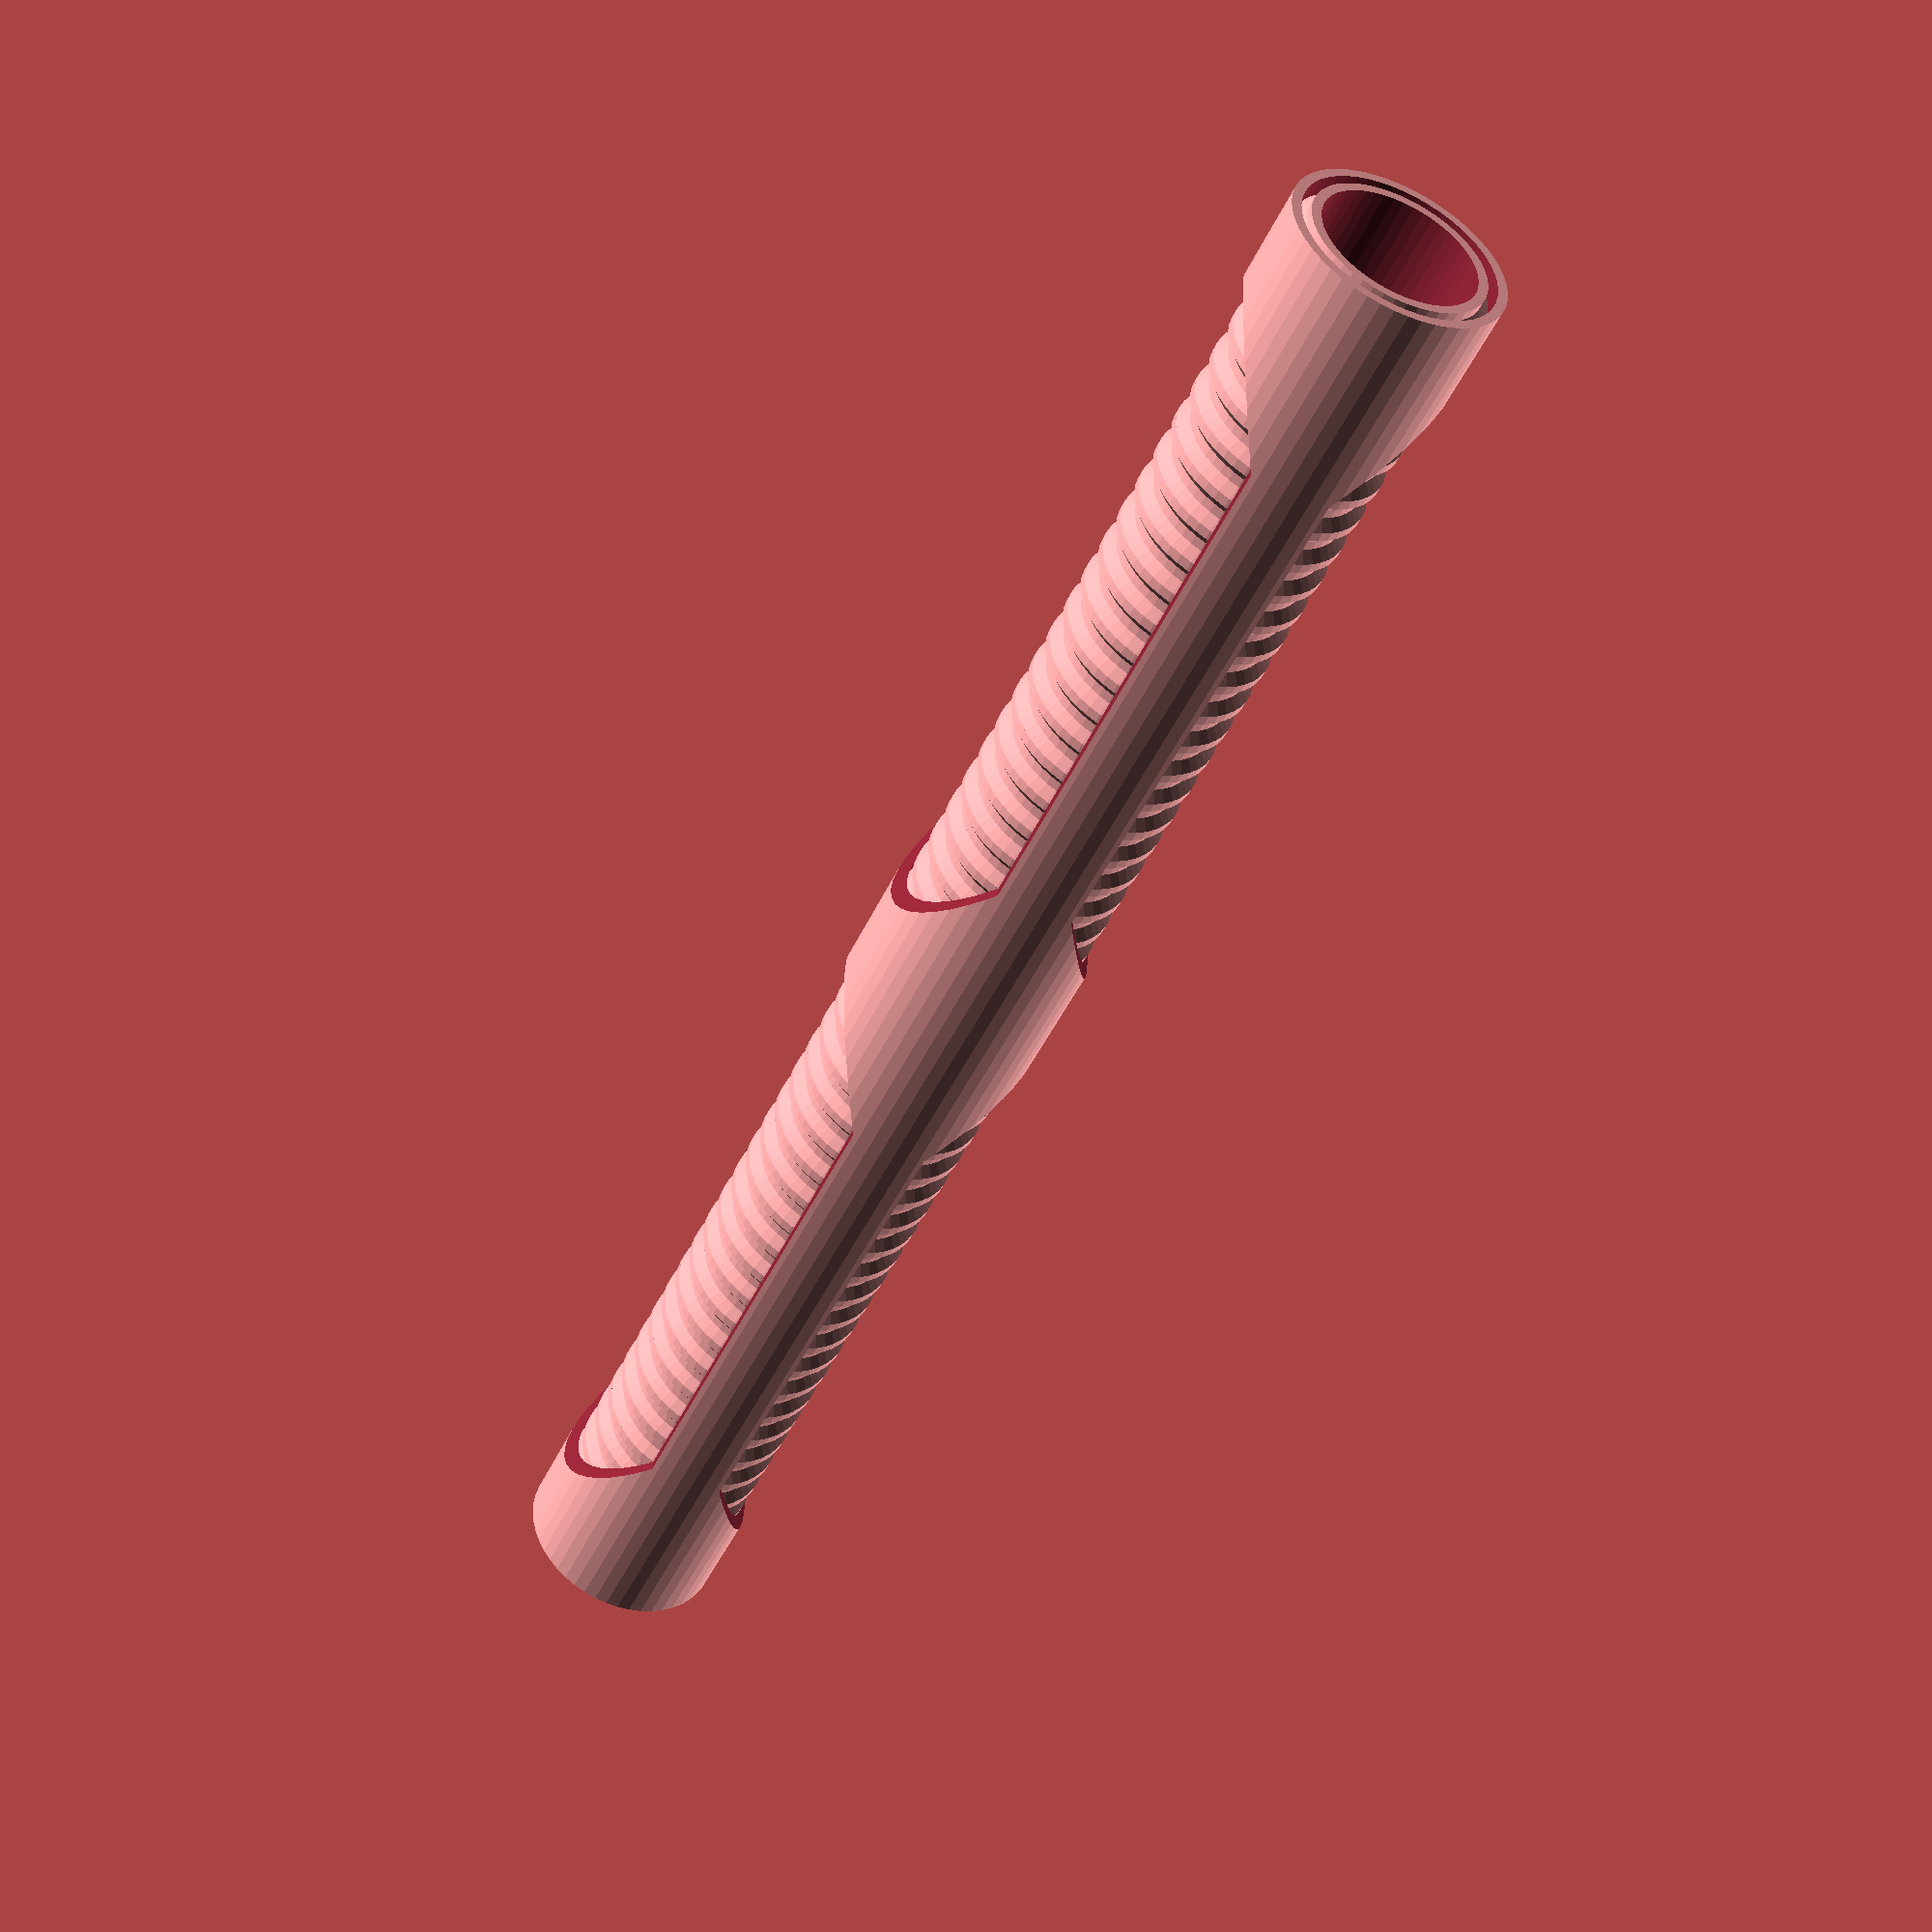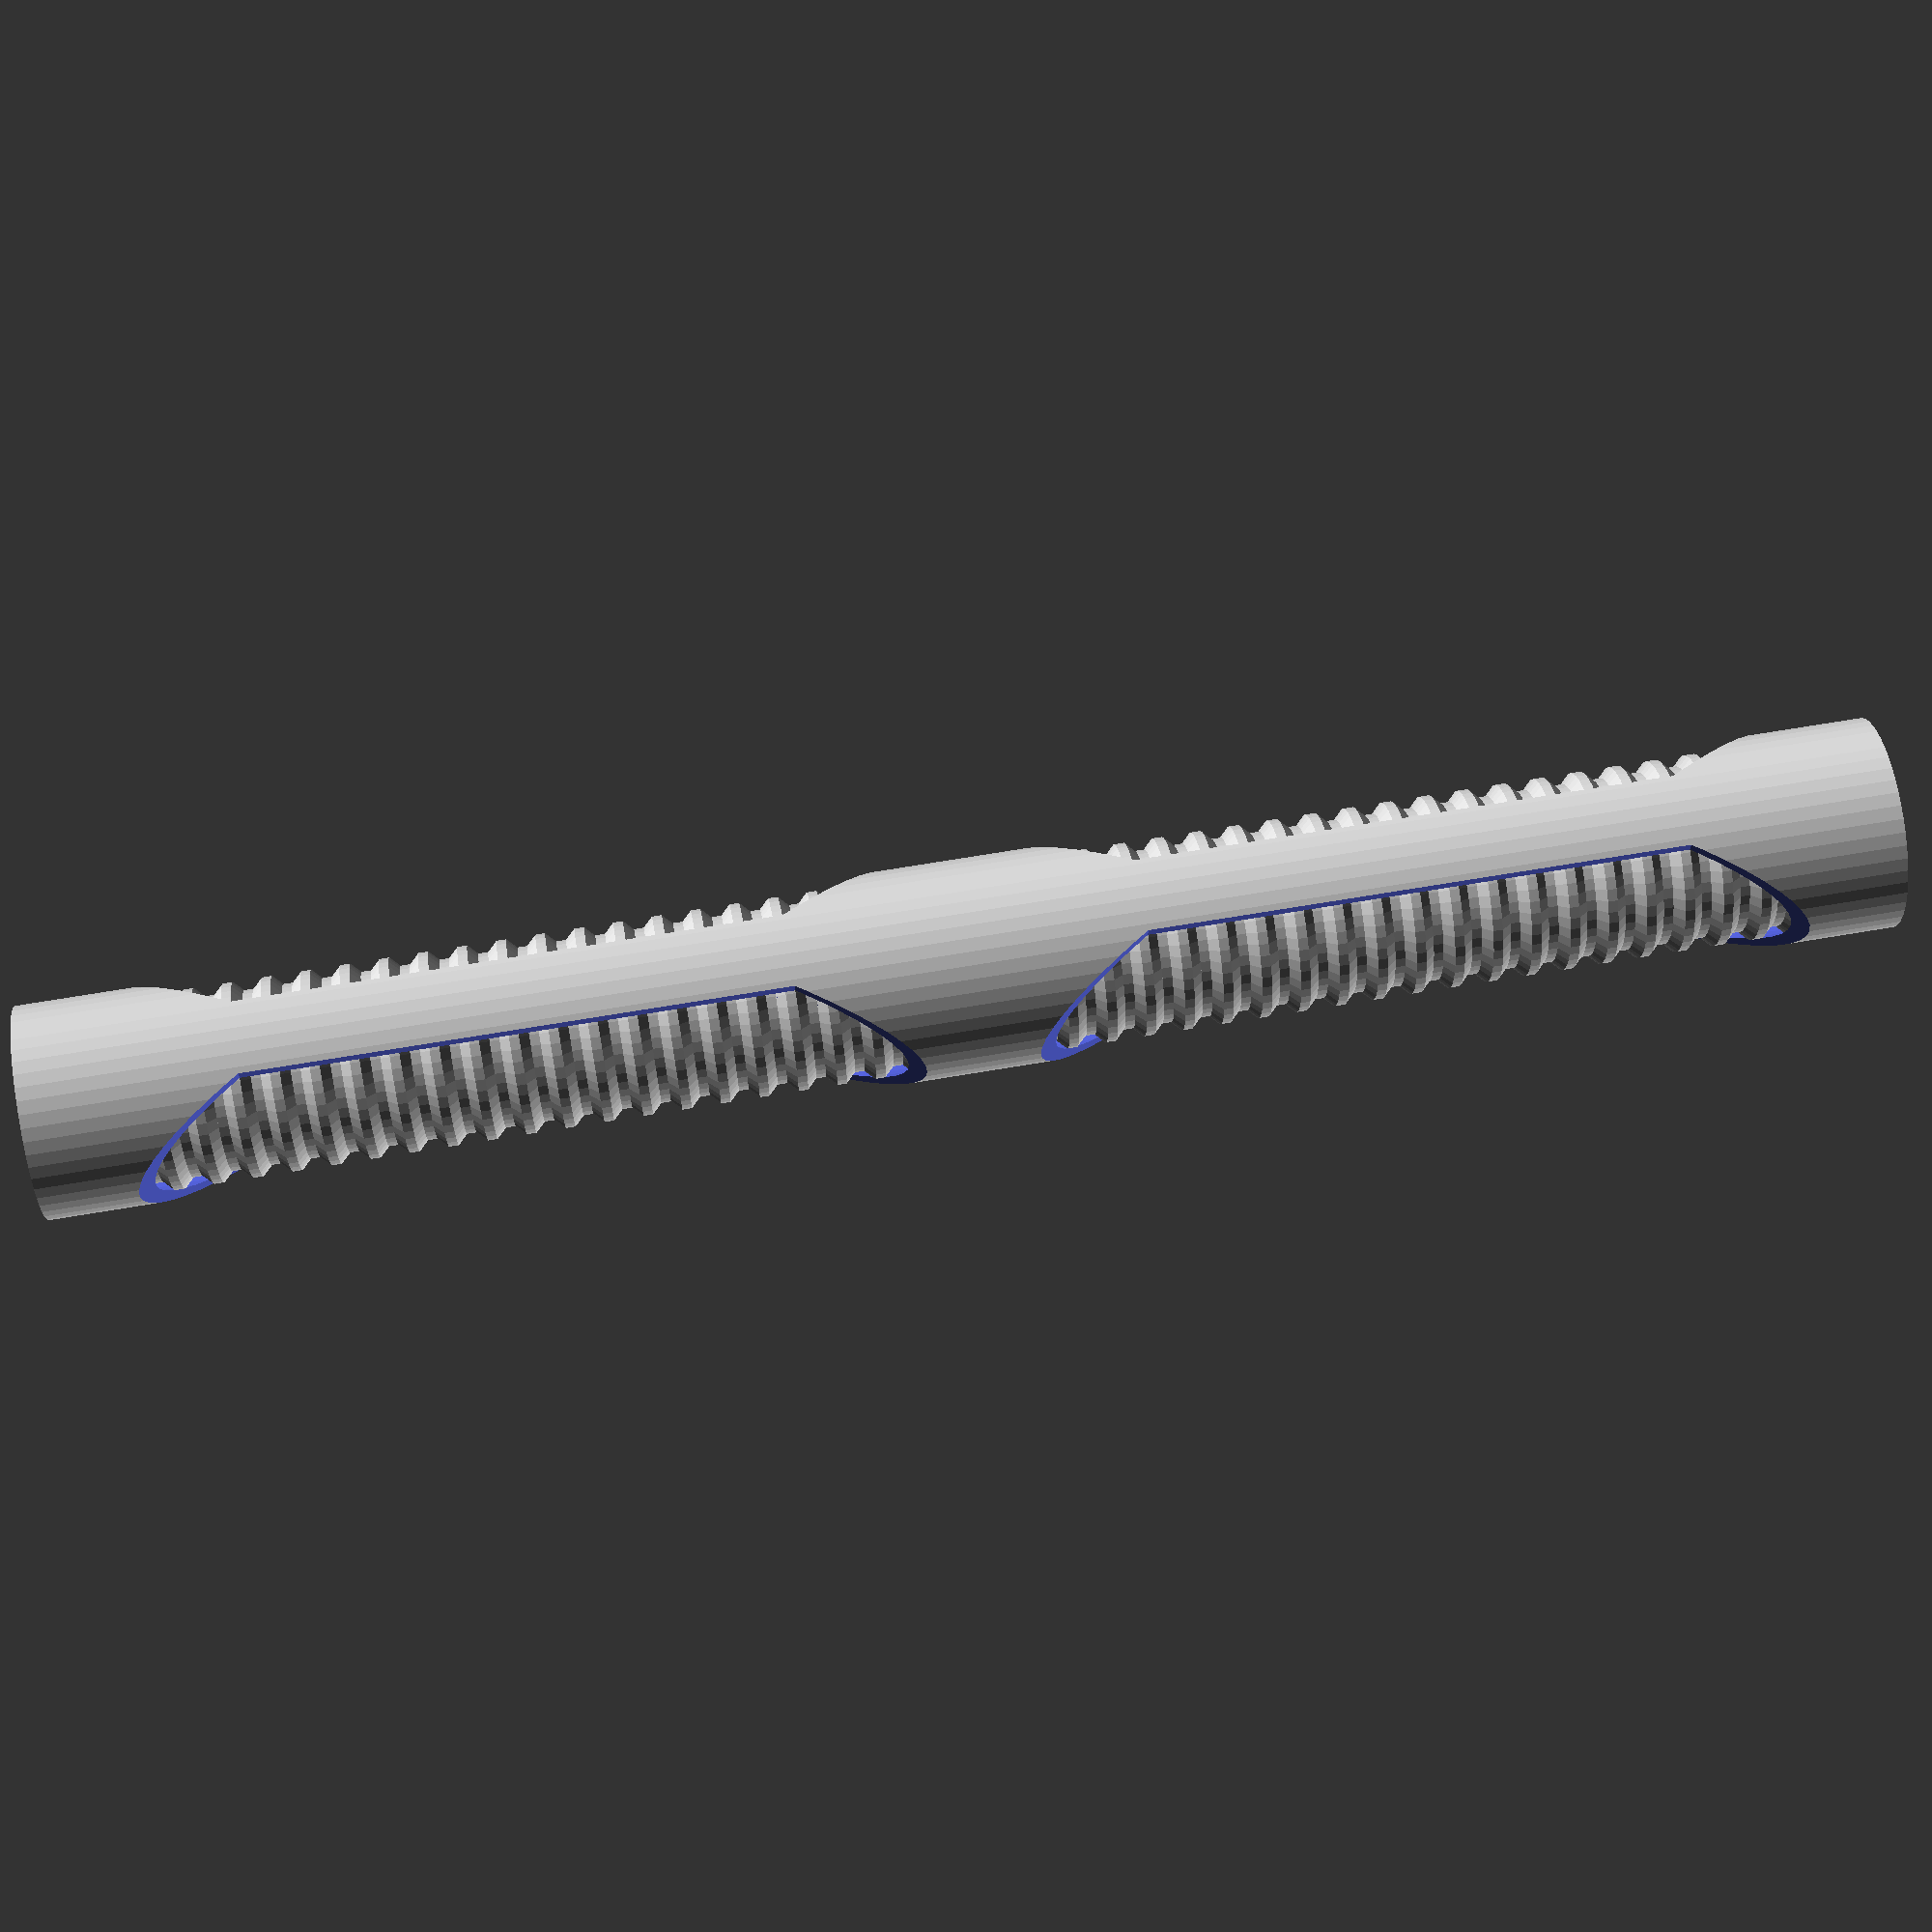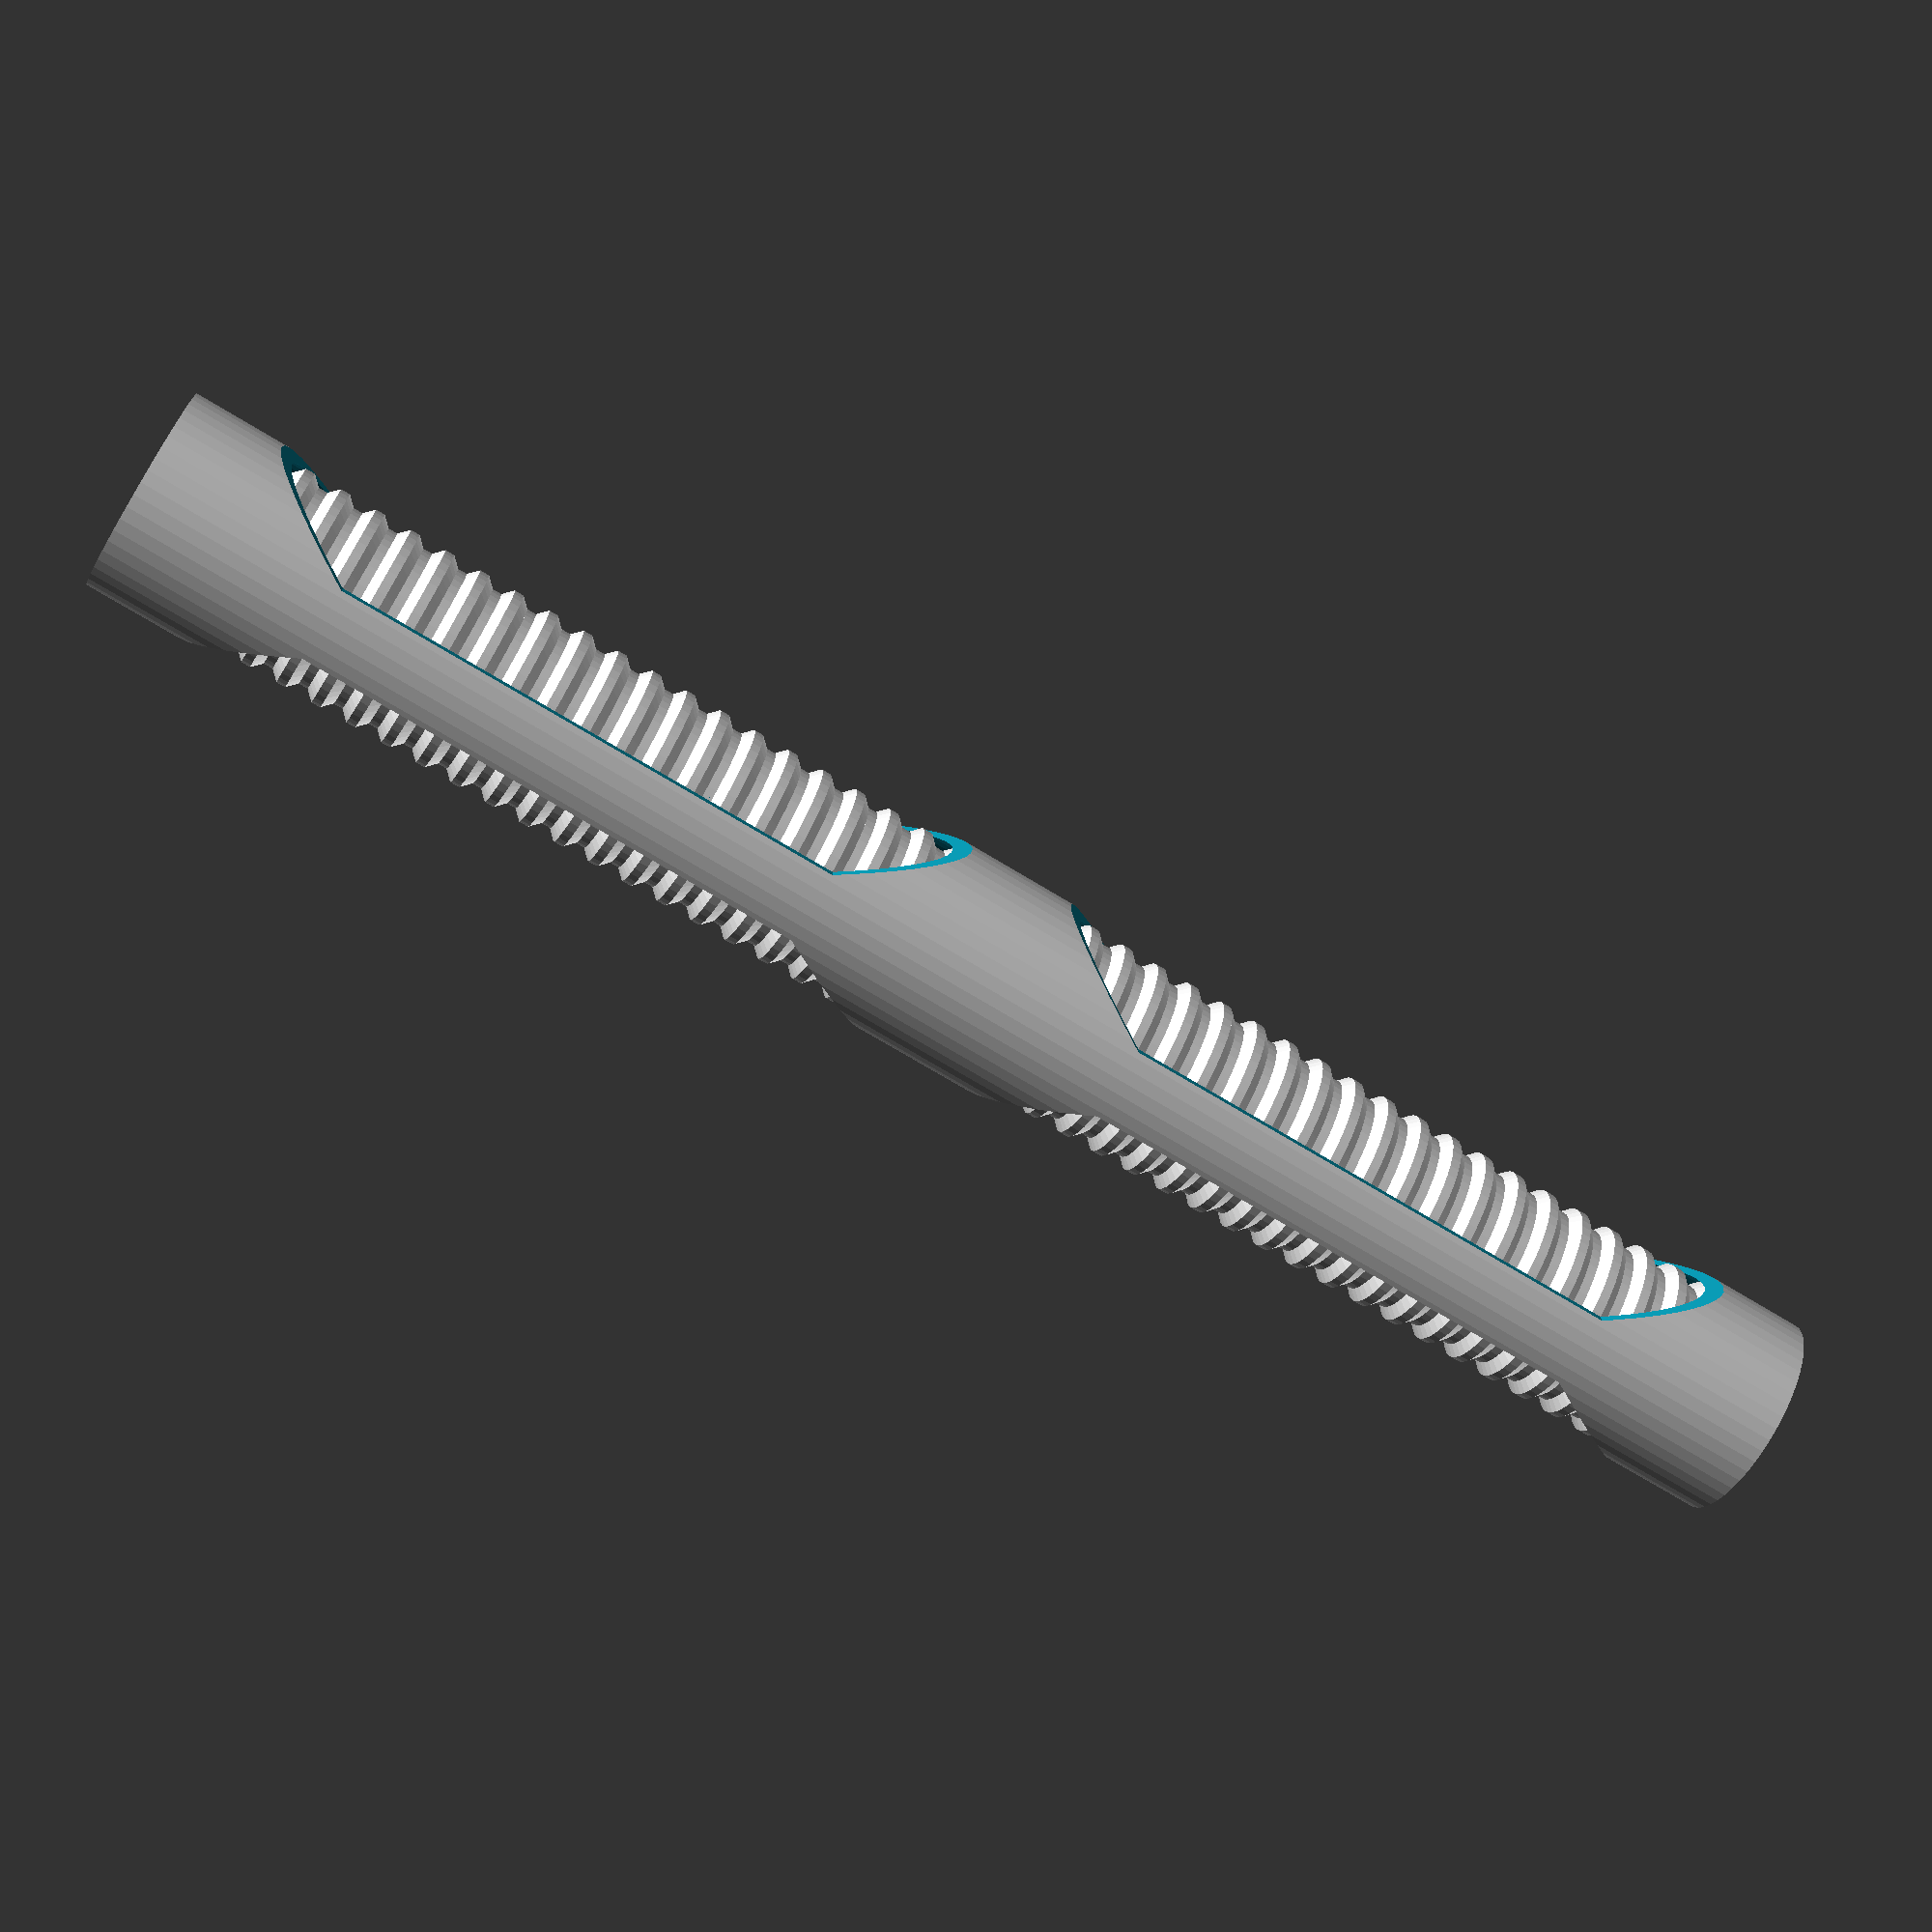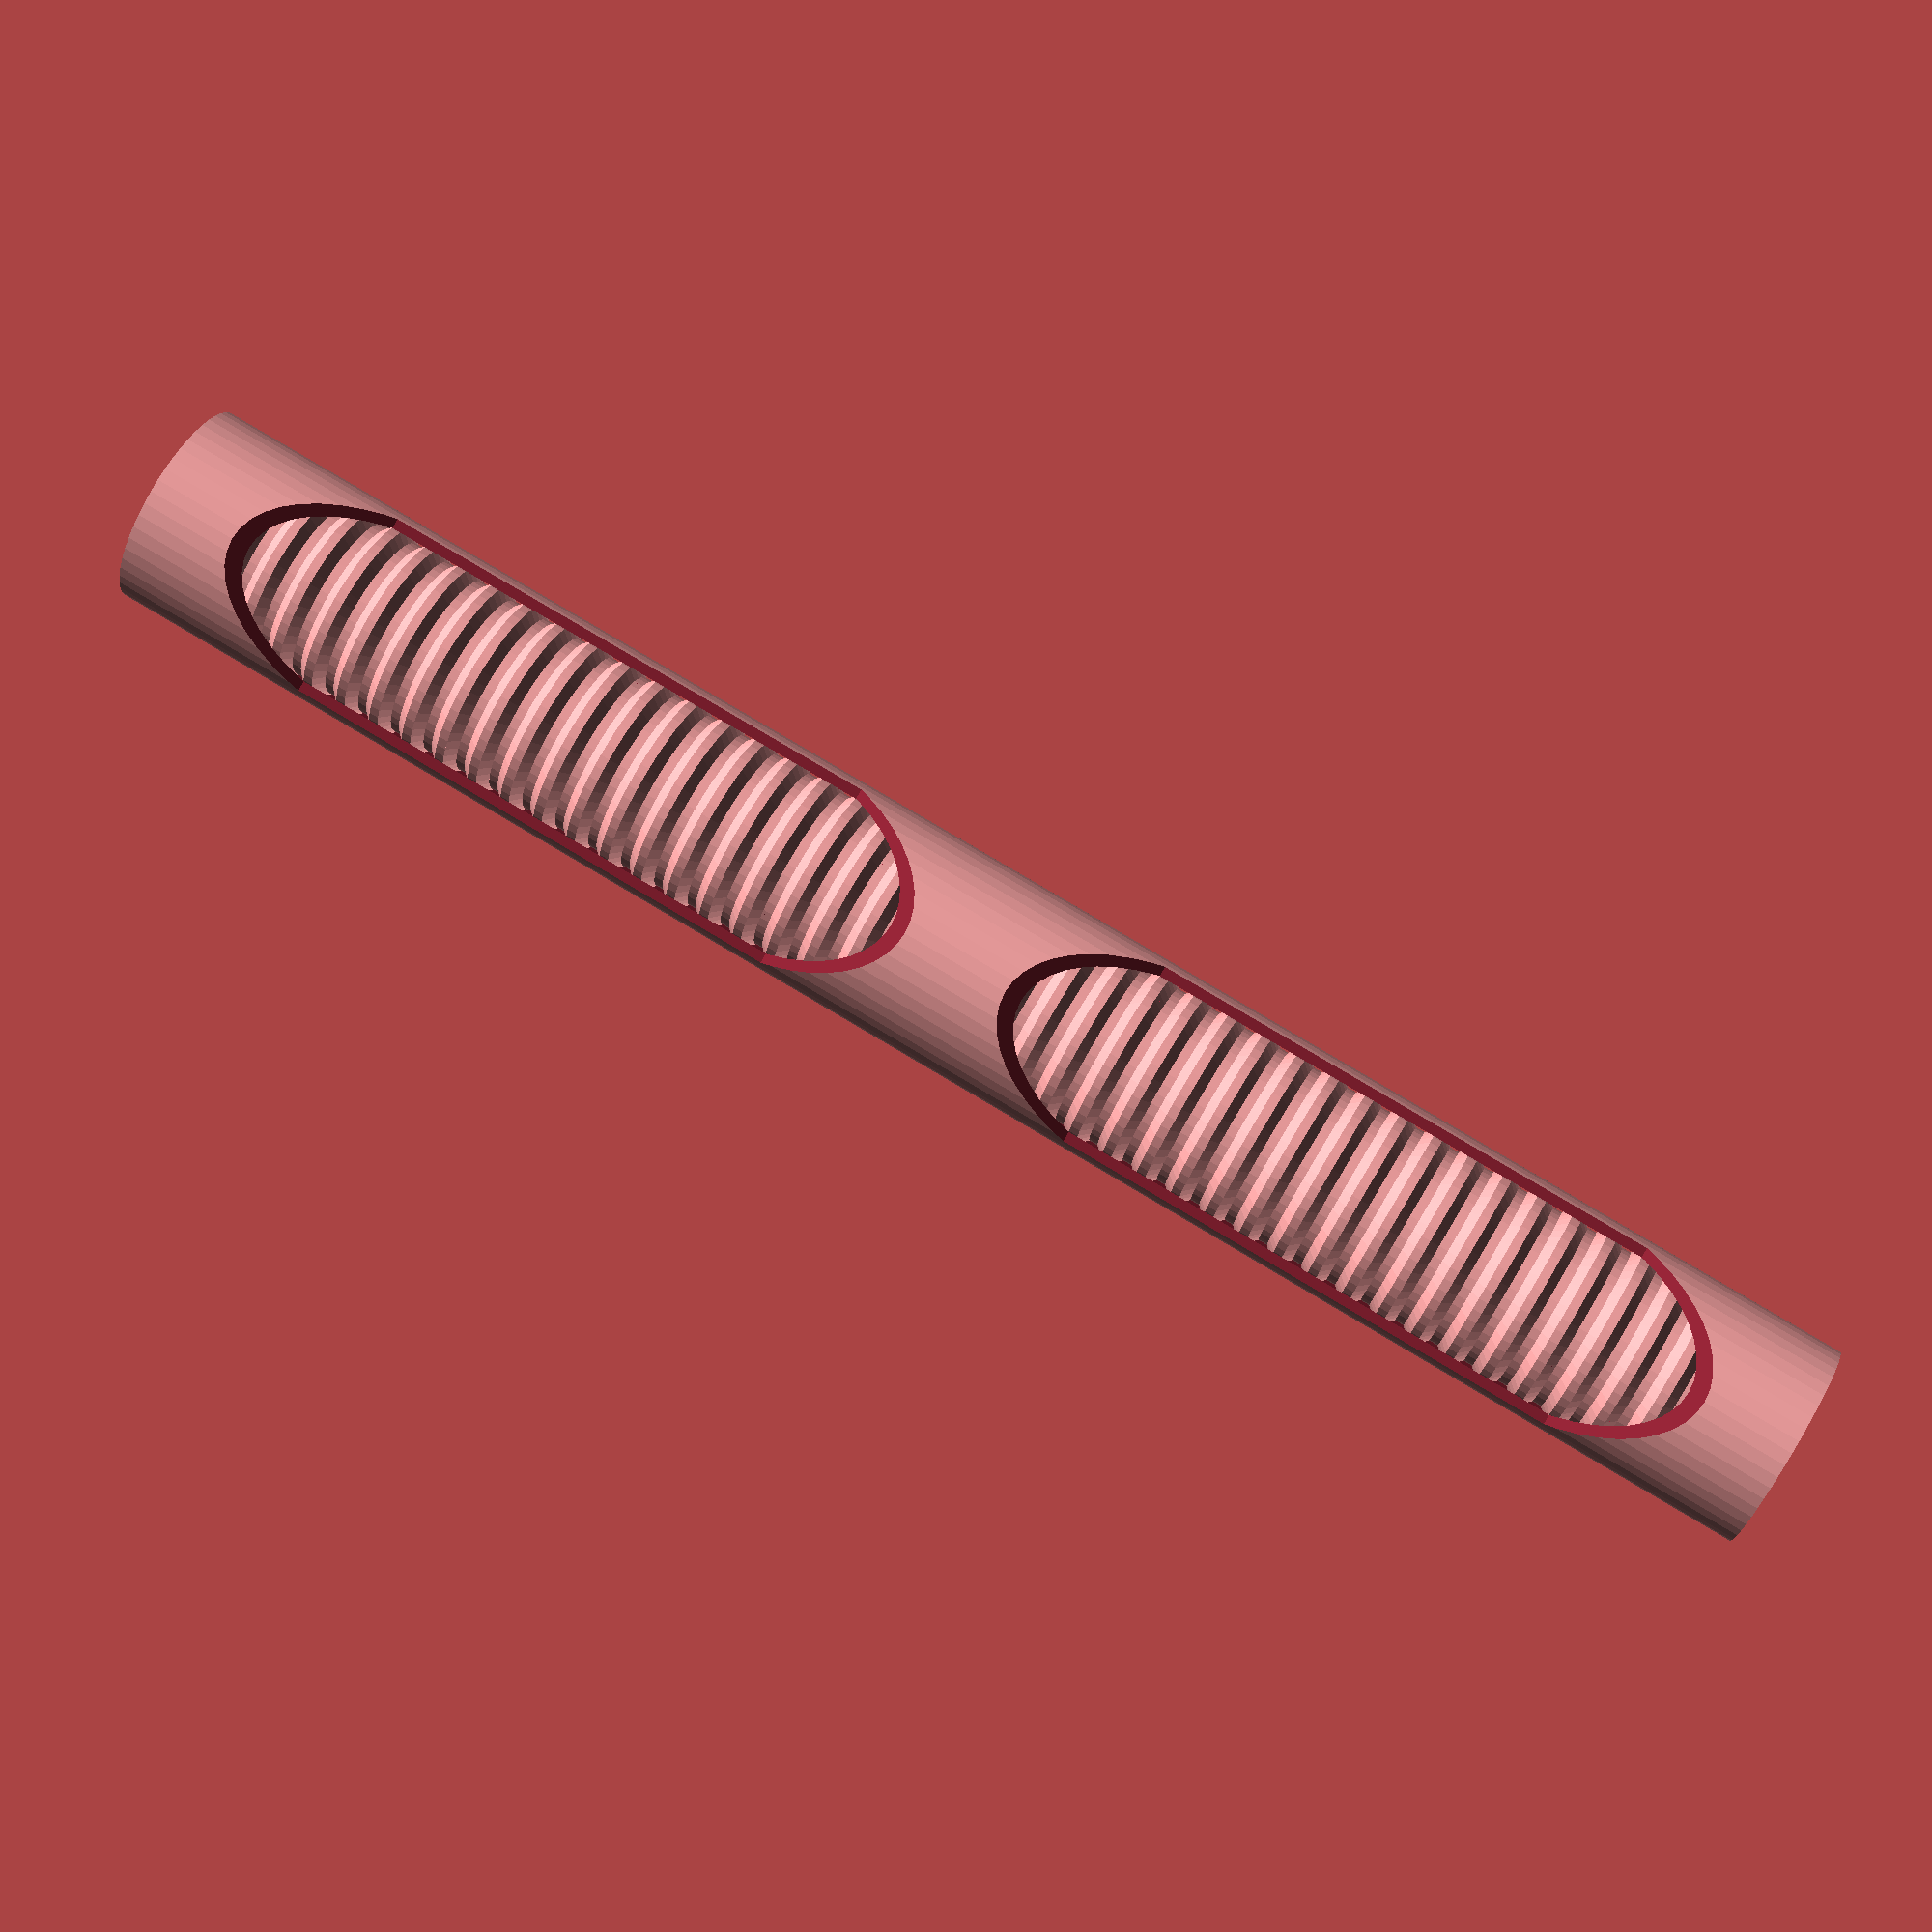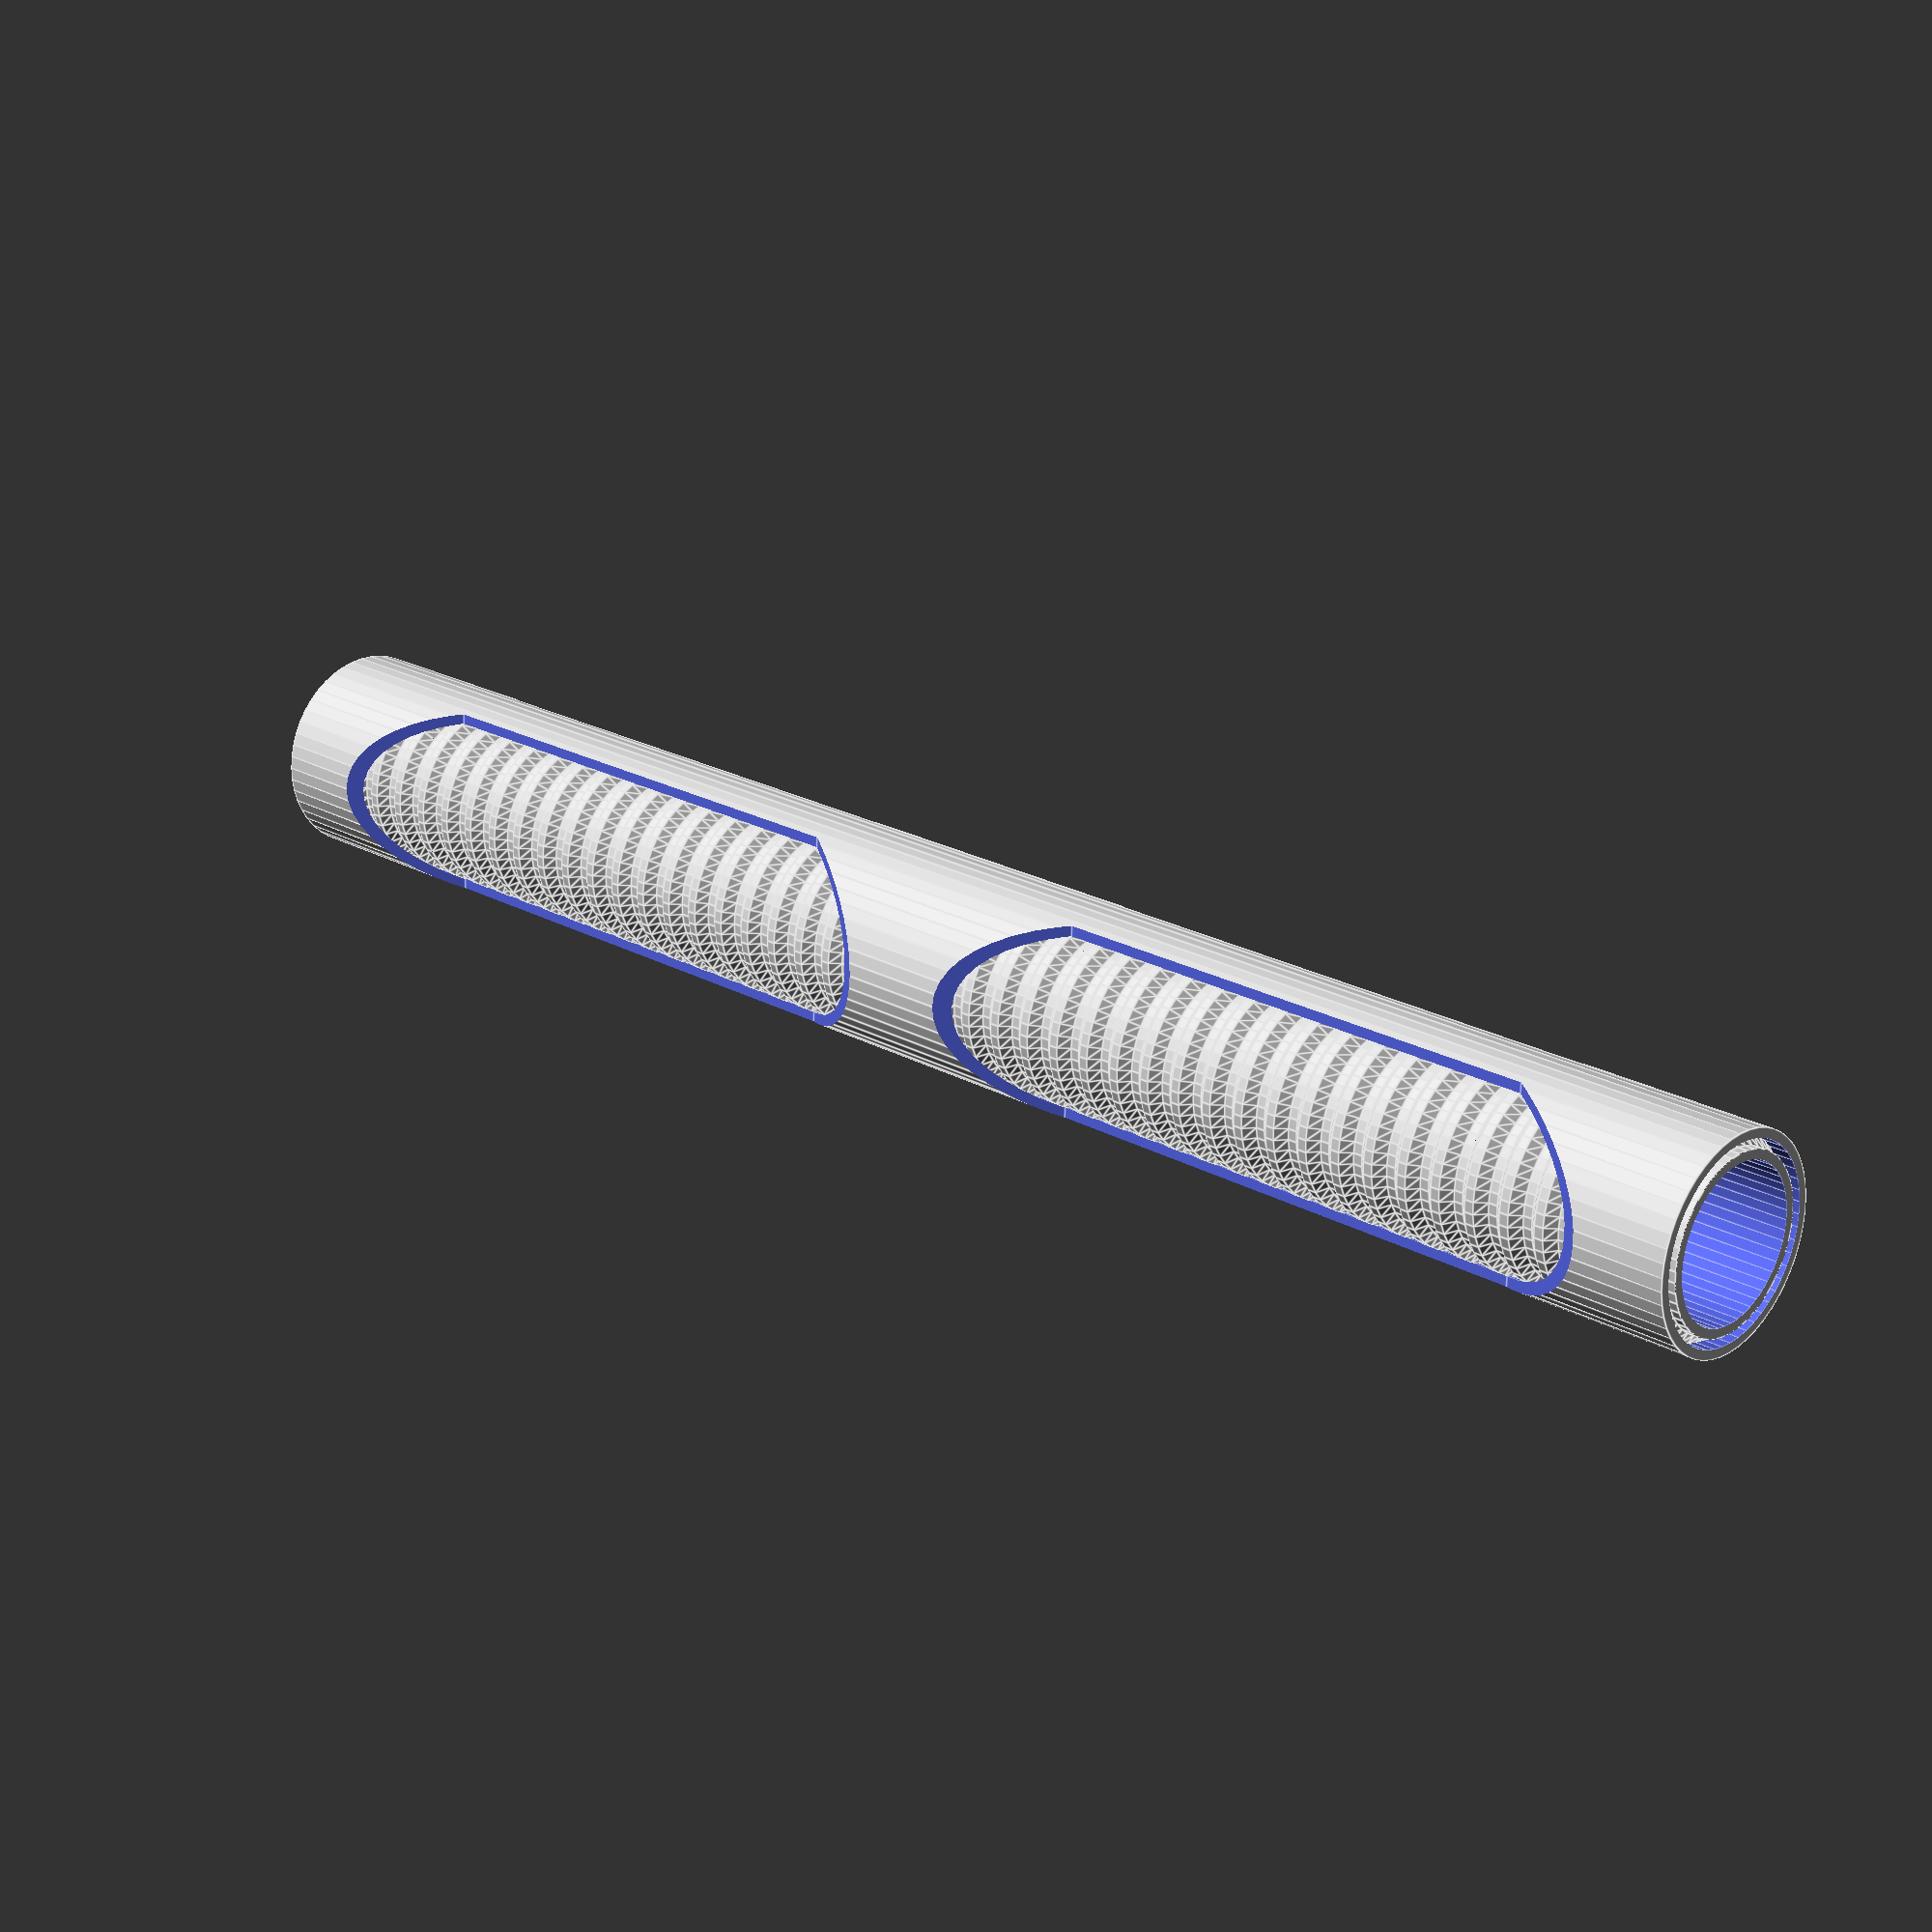
<openscad>
TargetLength = 25.4*12;
GripOR = 25.4*0.625;
GripGrooveOR = 25.4*0.5625;
GripIR = 25.4*8/16;
Clearance = 0.01;
SheathIR = GripOR + Clearance;
SheathOR = SheathIR + 25.4*1/16;
CutoutHeight = 25.4*(1+6/16);
CutoutLength = 25.4*3.5;
CutoutOffset = 25.4*0.25;
CutoutAngle = 60;
n = 50;
UnitHeight = GripOR-GripGrooveOR;
OverallLength = TargetLength; //floor(TargetLength/(UnitHeight*4))*UnitHeight*4;
echo("Target Height: ", TargetLength, " mm");
echo("Actual Height: ", OverallLength, " mm");
echo("Unit Height: ", UnitHeight*4, " mm");

grip();
sheath();

module grip() {
	difference()
	{
		for ( i = [0 : UnitHeight*4 : OverallLength - UnitHeight*2])
		{
			translate([0,0,i]) cylinder(r =GripGrooveOR, h = UnitHeight, $fn = n);
			translate([0,0,i+UnitHeight]) cylinder(r1 = GripGrooveOR, r2 = GripOR, h = UnitHeight, $fn = n);
			translate([0,0,i+2*UnitHeight]) cylinder(r = GripOR, h = UnitHeight, $fn = n);
			translate([0,0,i+3*UnitHeight]) cylinder(r1 = GripOR, r2 = GripGrooveOR, h = UnitHeight, $fn = n);
		};
		translate([0,0,-0.1]) cylinder(r = GripIR, h = OverallLength + 0.2, $fn = n);
	}
}

module sheath() {
	size = 25.4*3;
	difference()
	{
		cylinder(r = SheathOR, h = OverallLength, $fn = n);
		translate([0,0,-.1]) cylinder(r = SheathIR, h = OverallLength + 0.2, $fn = n);
		mirror([1,0,0]) 
		{
			translate([CutoutOffset,-(SheathOR+.1),CutoutHeight]) cube([2*(SheathOR+.1),2*(SheathOR+.1),CutoutLength]);
			translate([CutoutOffset,-(SheathOR+.1),CutoutHeight]) rotate([0,CutoutAngle,0]) cube(size);
			translate([CutoutOffset,-(SheathOR+.1),CutoutHeight+CutoutLength]) rotate([0,90-CutoutAngle,0]) cube(size);
			translate([CutoutOffset,-(SheathOR+.1),OverallLength-CutoutHeight-CutoutLength]) cube([2*(SheathOR+.1),2*(SheathOR+.1),CutoutLength]);
			translate([CutoutOffset,-(SheathOR+.1),OverallLength-CutoutHeight-CutoutLength]) rotate([0,CutoutAngle,0]) cube(size);
			translate([CutoutOffset,-(SheathOR+.1),OverallLength-CutoutHeight]) rotate([0,90-CutoutAngle,0]) cube(size);
		}
		translate([CutoutOffset,-(SheathOR+.1),CutoutHeight]) cube([2*(SheathOR+.1),2*(SheathOR+.1),CutoutLength]);
		translate([CutoutOffset,-(SheathOR+.1),CutoutHeight]) rotate([0,CutoutAngle,0]) cube(size);
		translate([CutoutOffset,-(SheathOR+.1),CutoutHeight+CutoutLength]) rotate([0,90-CutoutAngle,0]) cube(size);
		translate([CutoutOffset,-(SheathOR+.1),OverallLength-CutoutHeight-CutoutLength]) cube([2*(SheathOR+.1),2*(SheathOR+.1),CutoutLength]);
		translate([CutoutOffset,-(SheathOR+.1),OverallLength-CutoutHeight-CutoutLength]) rotate([0,CutoutAngle,0]) cube(size);
		translate([CutoutOffset,-(SheathOR+.1),OverallLength-CutoutHeight]) rotate([0,90-CutoutAngle,0]) cube(size);
	}
}
</openscad>
<views>
elev=228.0 azim=356.3 roll=24.2 proj=p view=wireframe
elev=292.9 azim=357.6 roll=80.3 proj=p view=wireframe
elev=72.8 azim=0.4 roll=58.8 proj=p view=wireframe
elev=281.6 azim=258.6 roll=300.9 proj=p view=wireframe
elev=157.9 azim=177.7 roll=46.1 proj=p view=edges
</views>
